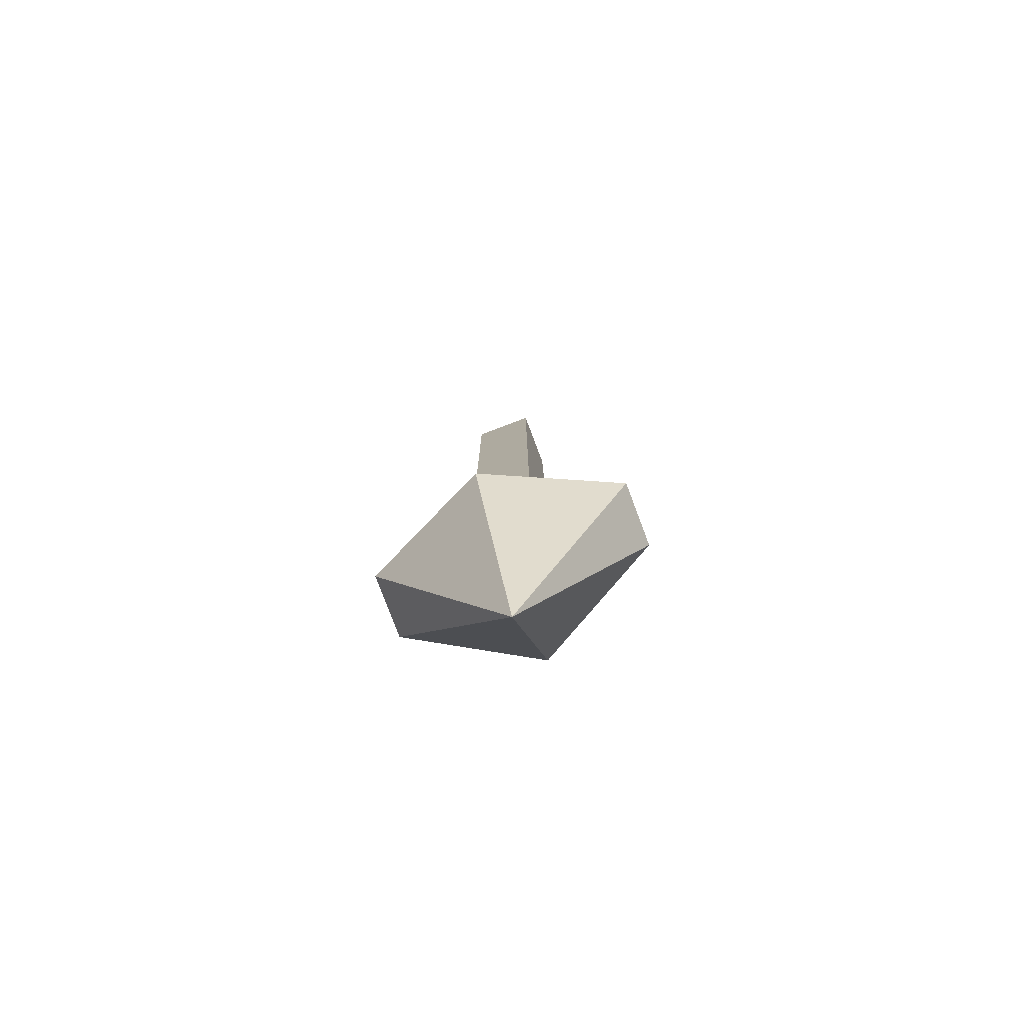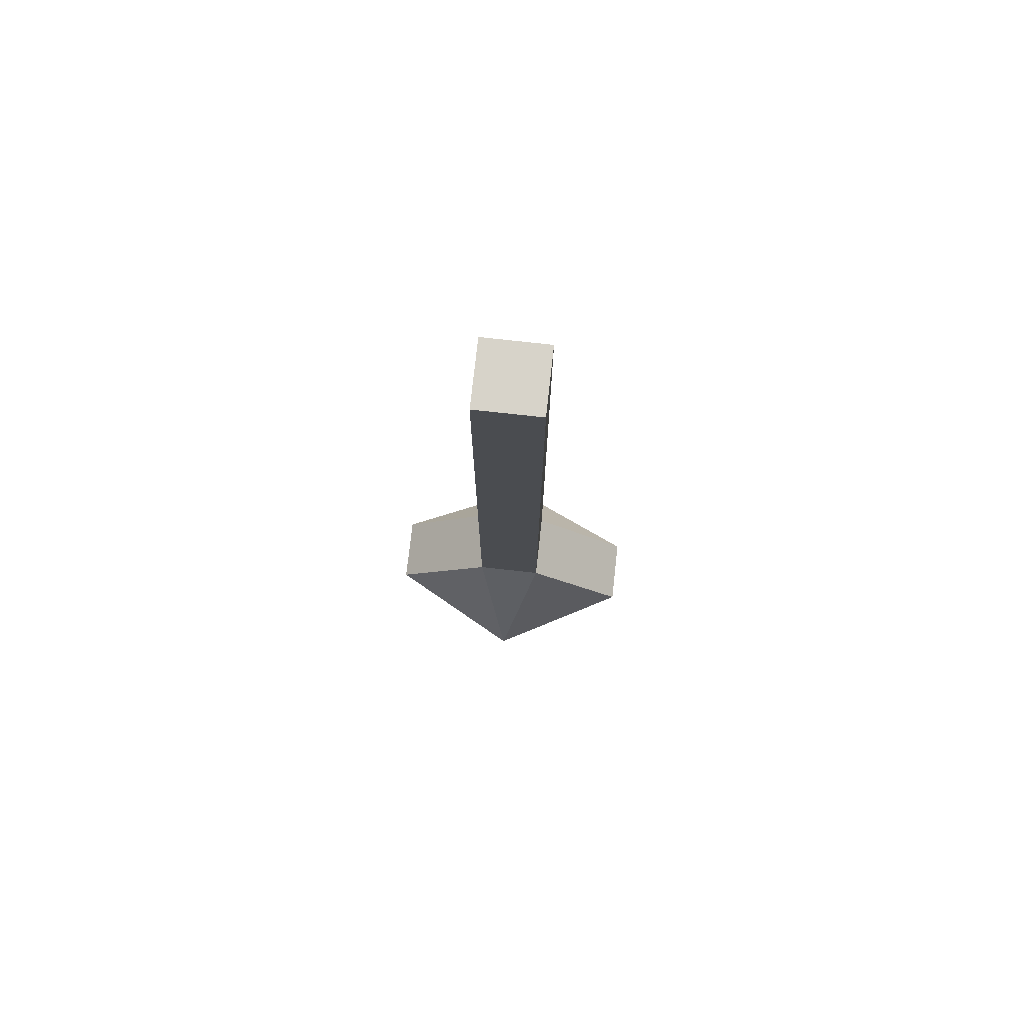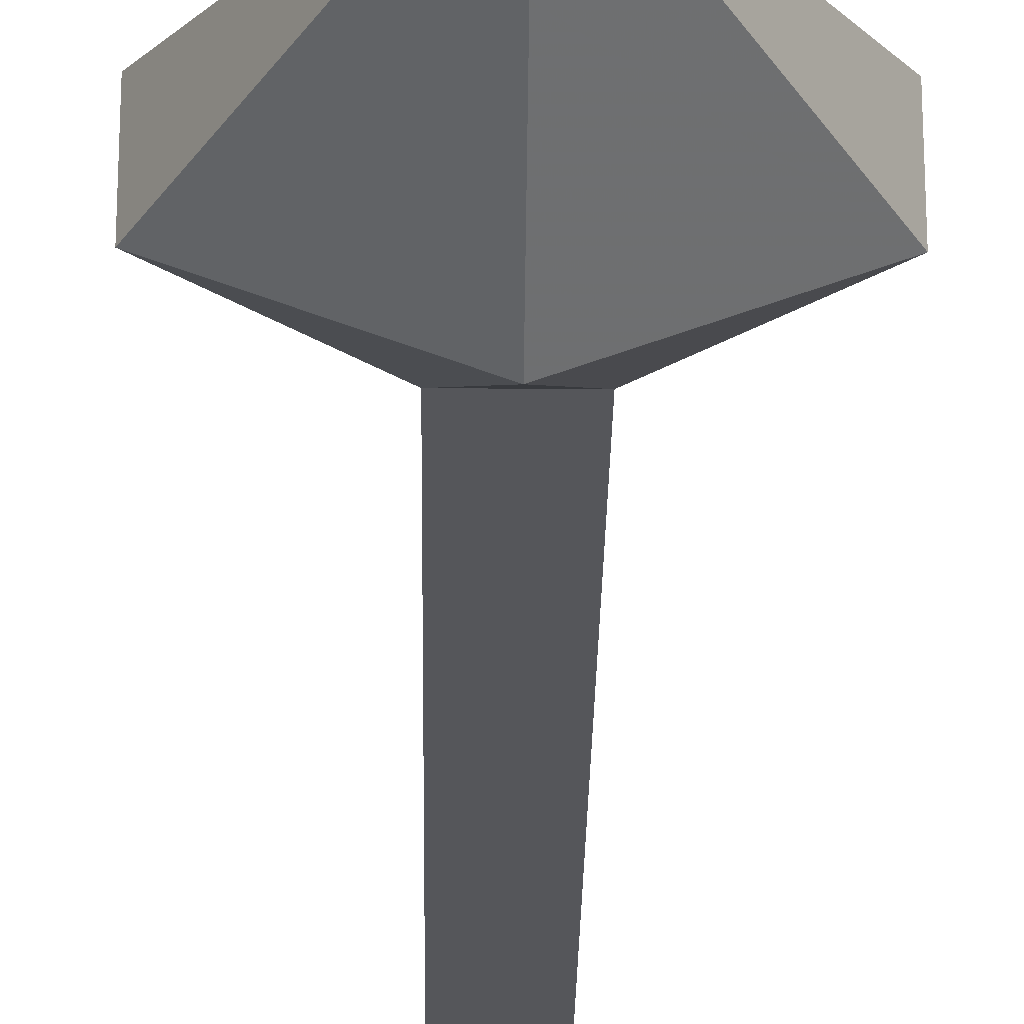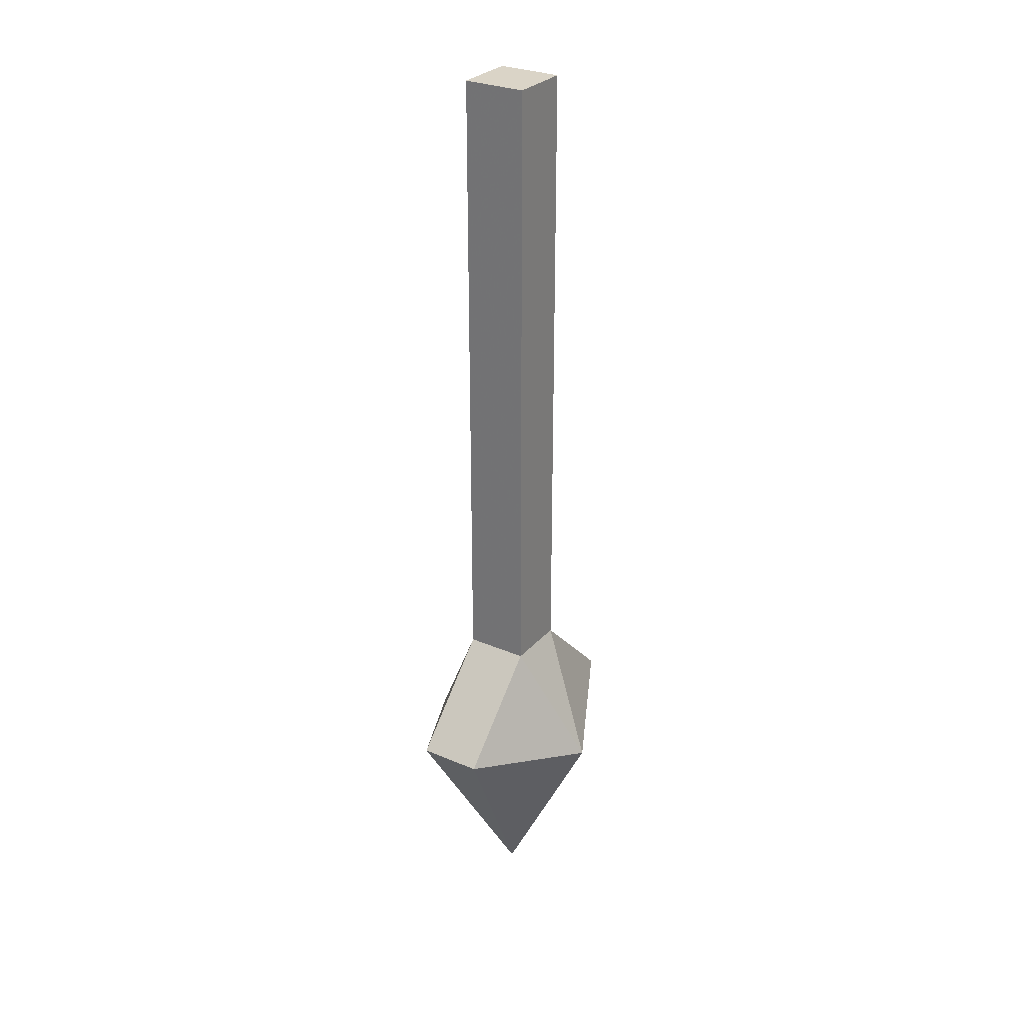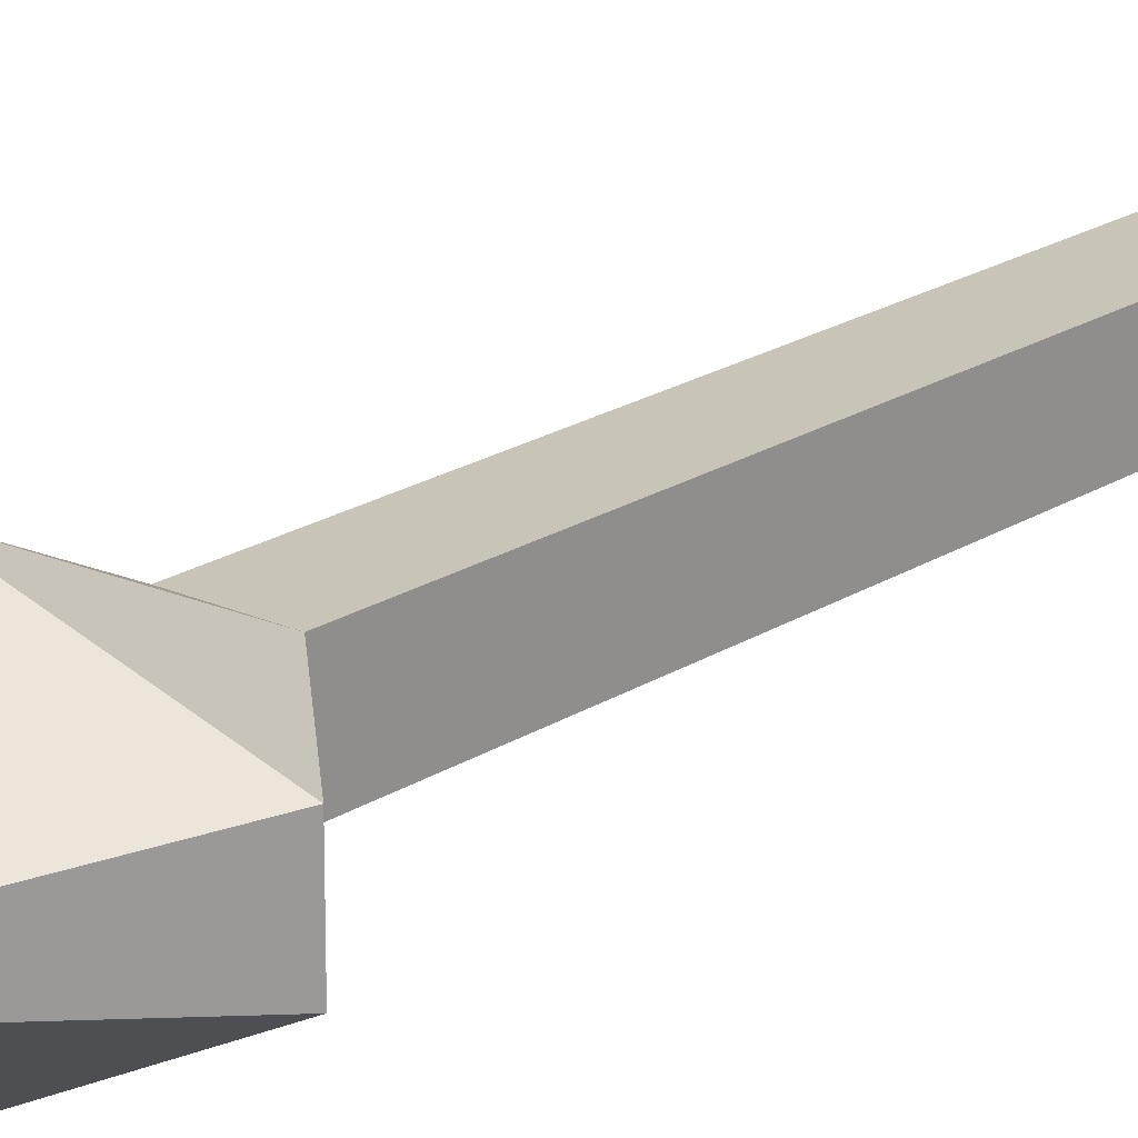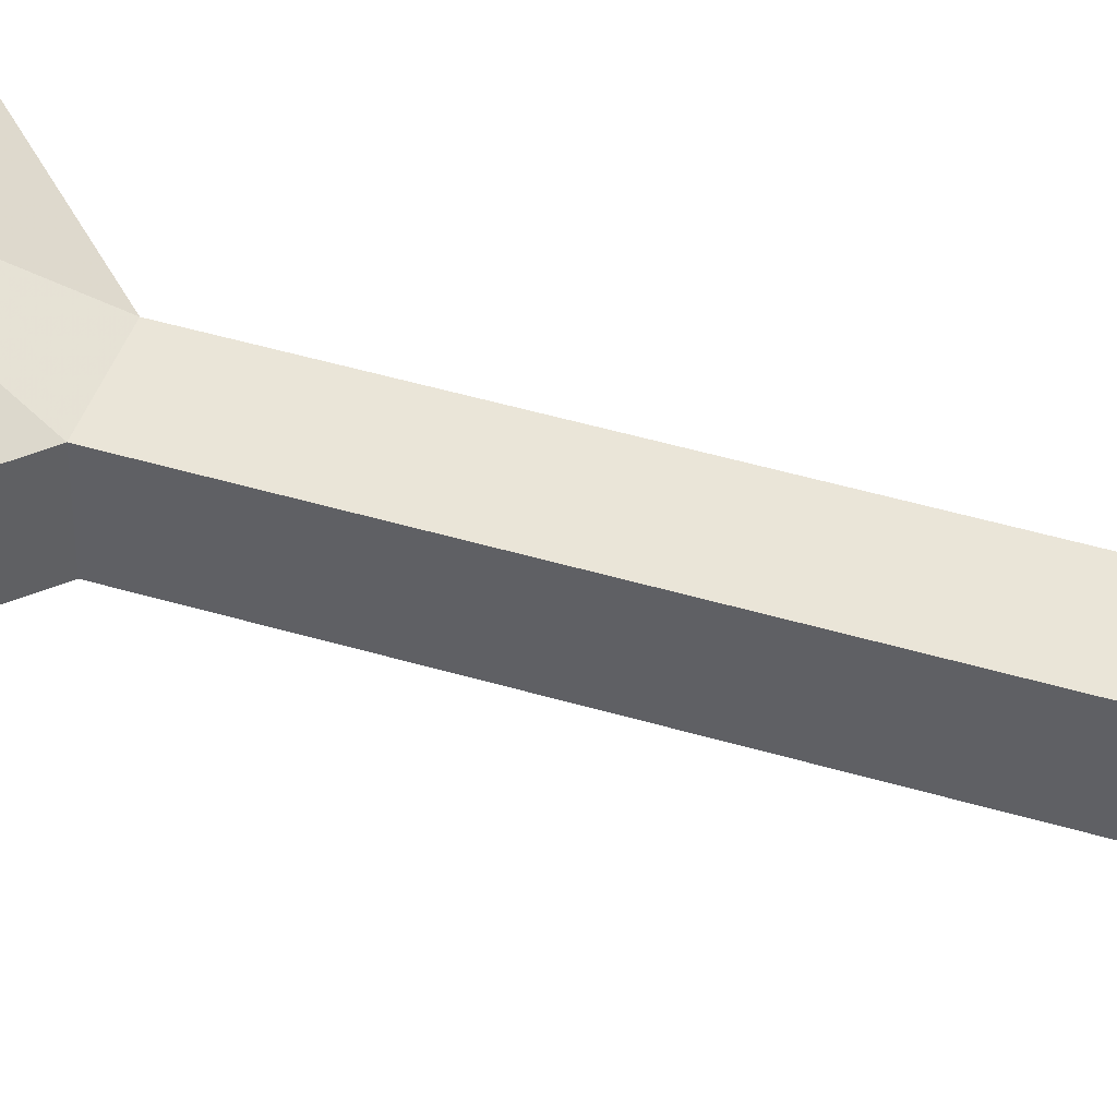
<metadata>
{"format":"obj","ext":"obj","renderer":"f3d","projection":"perspective","resolution":1024,"background":"white","views":[{"elev":-79.5,"azim":20.7,"up":"+Z"},{"elev":76.4,"azim":6.3,"up":"+Z"},{"elev":-25.8,"azim":179.3,"up":"+Y"},{"elev":28.9,"azim":122.7,"up":"+Z"},{"elev":20.1,"azim":-139.6,"up":"+Y"},{"elev":45.3,"azim":-70.9,"up":"+Y"}]}
</metadata>
<code>
v 0.007812 -0.007812 0.01562
v -0.007812 -0.007812 0.01562
v -0.007812 -0.007812 -0.1406
v 0.007812 -0.007812 -0.1406
v 0.007812 0.007812 0.01562
v -0.007812 0.007812 0.01562
v -0.007812 0.007812 -0.1406
v -0.03125 0.007812 -0.1641
v -0.03125 -0.007812 -0.1641
v 0 -0.02344 -0.1719
v 0.03125 -0.007812 -0.1641
v 0.007812 0.007812 -0.1406
v 0 0.02344 -0.1719
v 0 0 -0.2188
v 0.03125 0.007812 -0.1641
f 1 2 3
f 1 3 4
f 1 4 5
f 1 5 2
f 2 5 6
f 2 6 7
f 2 7 3
f 4 12 5
f 5 12 6
f 6 12 7
f 12 7 6
f 12 6 5
f 3 7 8
f 3 8 9
f 3 9 10
f 3 10 4
f 4 10 11
f 4 11 12
f 7 12 13
f 7 13 8
f 11 15 12
f 12 15 13
f 8 13 14
f 8 14 9
f 9 14 10
f 10 14 11
f 11 14 15
f 13 15 14
f 1 1 4
f 1 4 4
f 4 4 11
f 4 11 11
f 11 11 14
f 11 14 14

</code>
